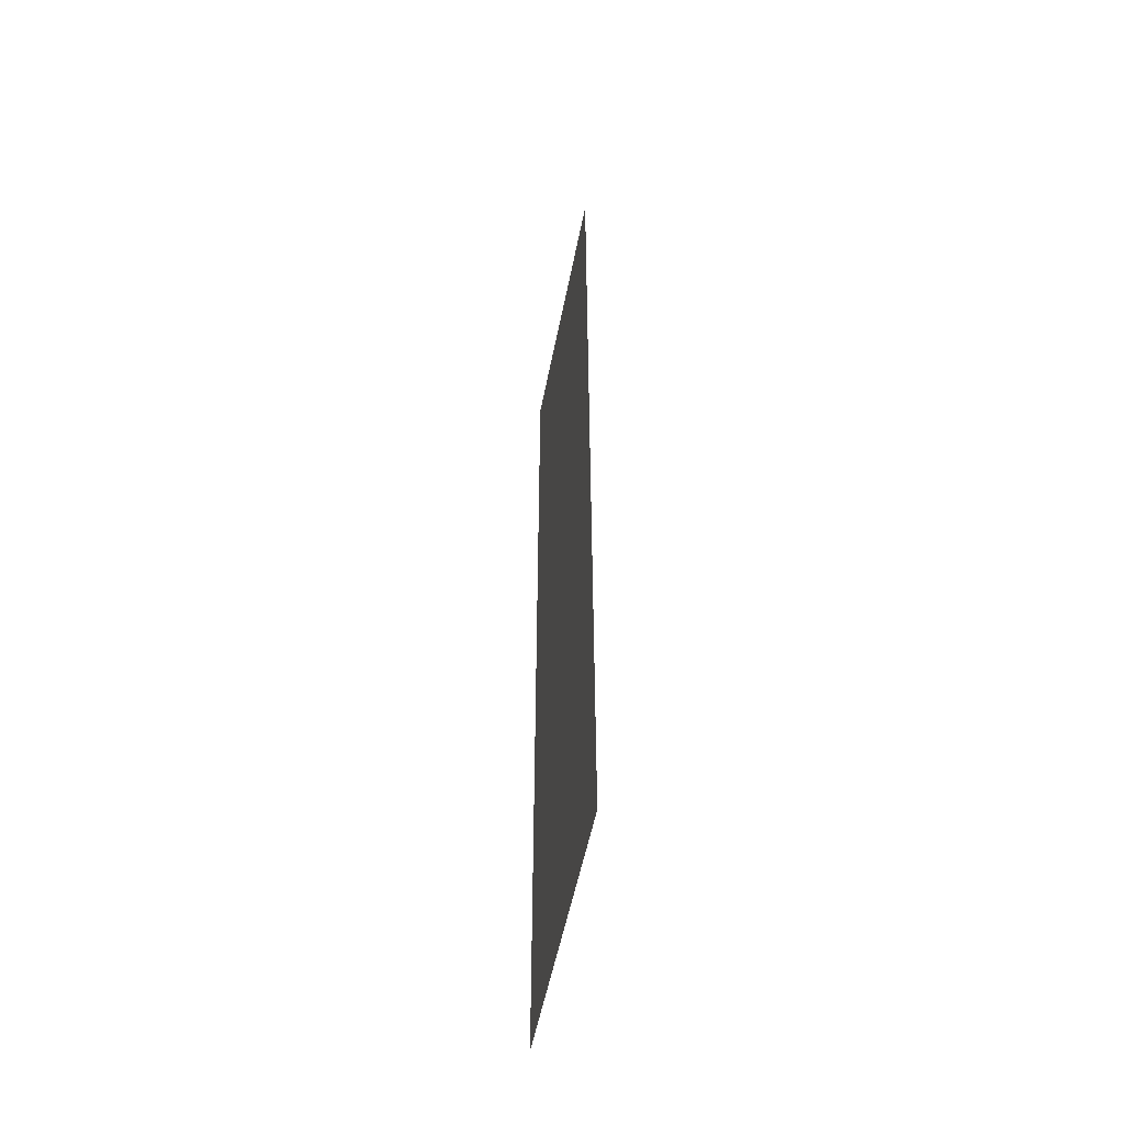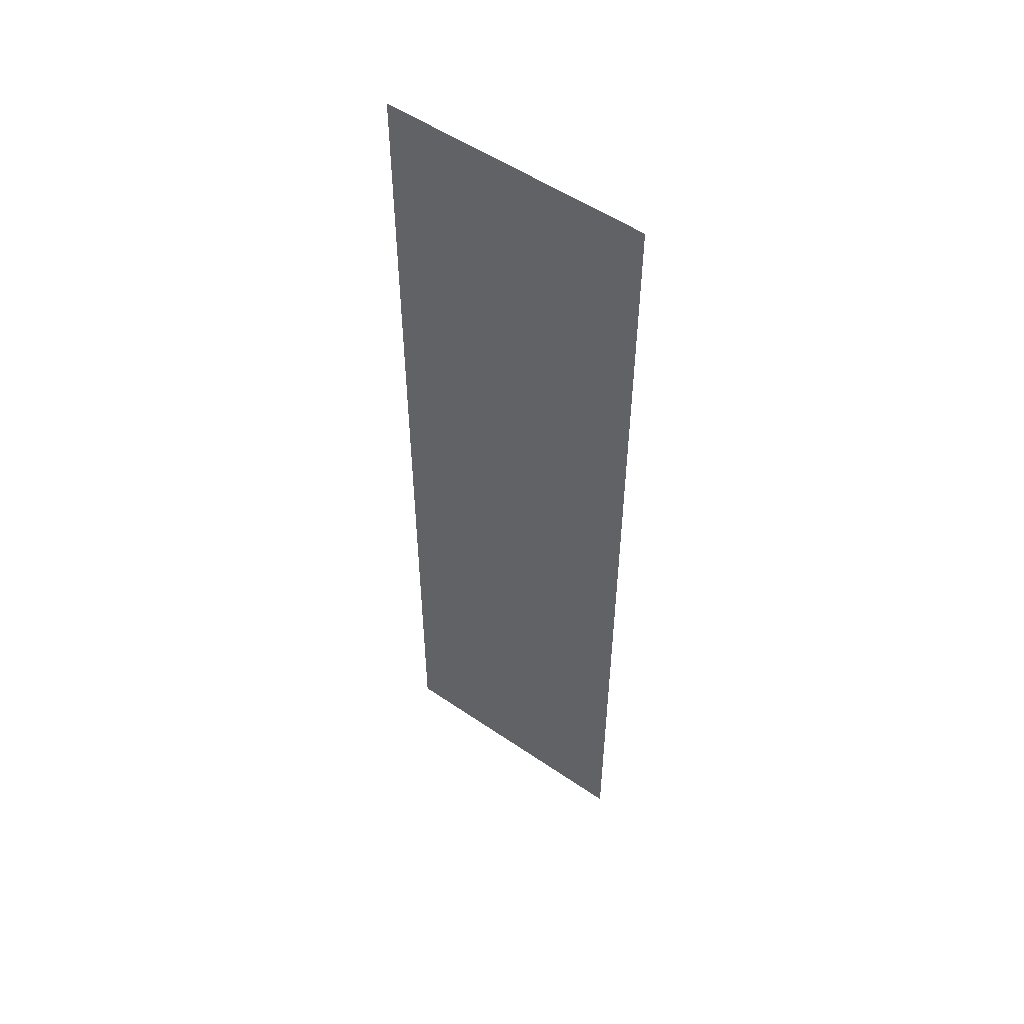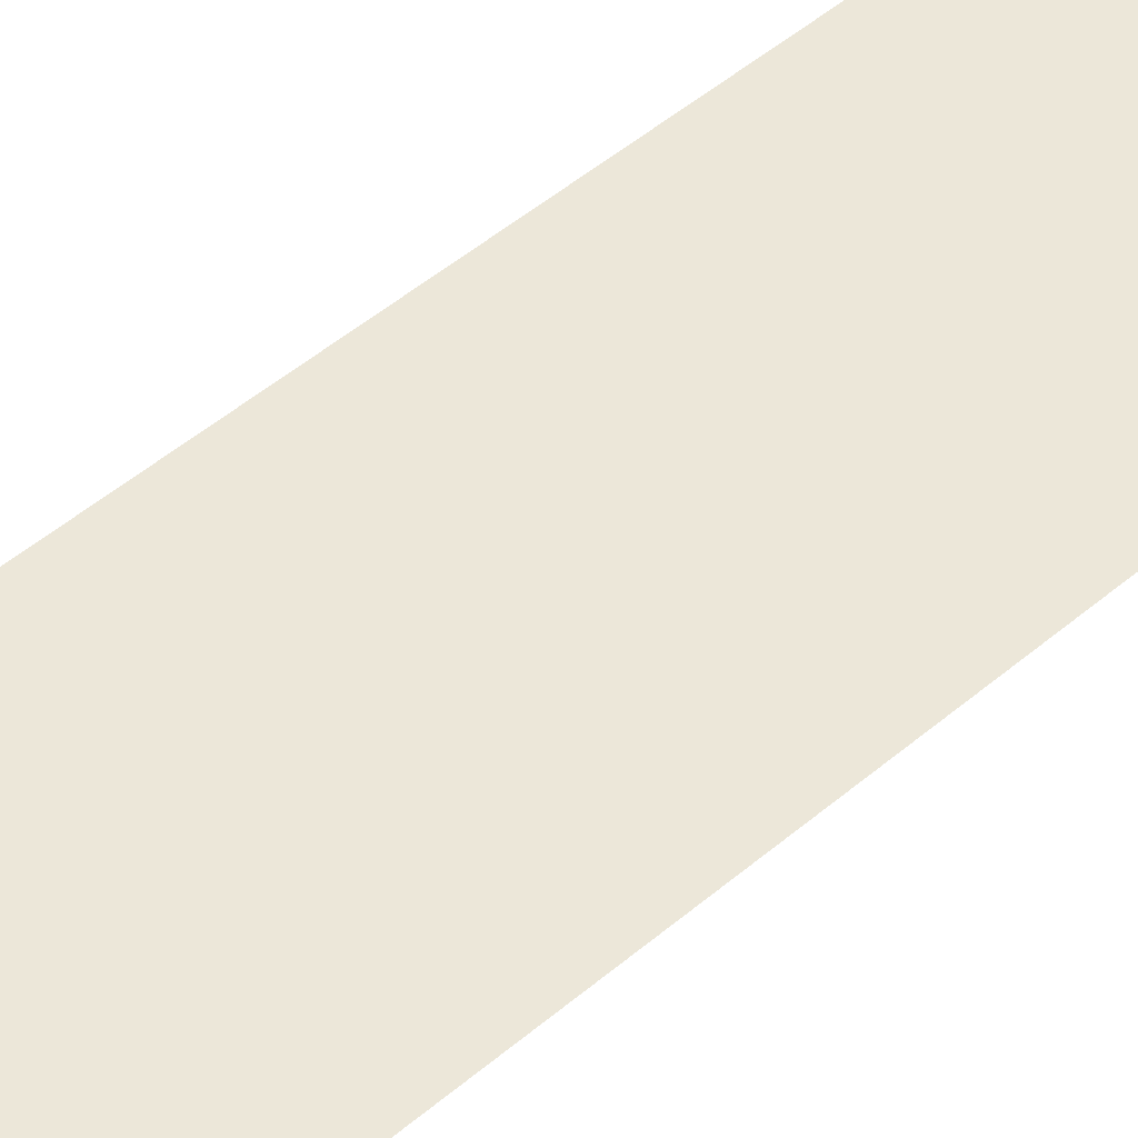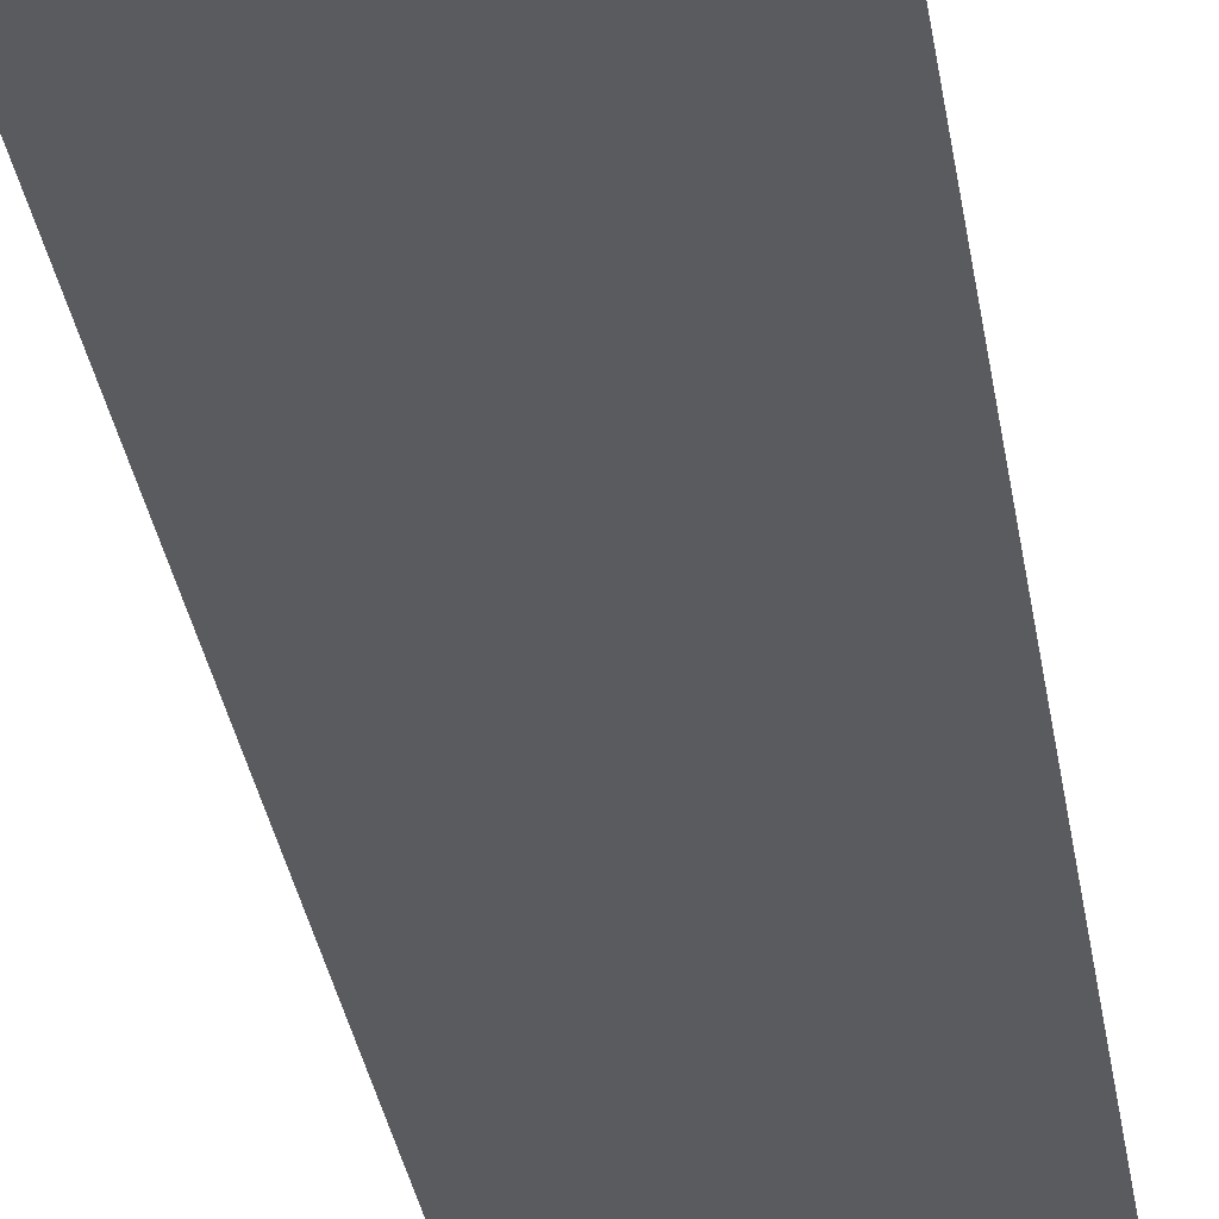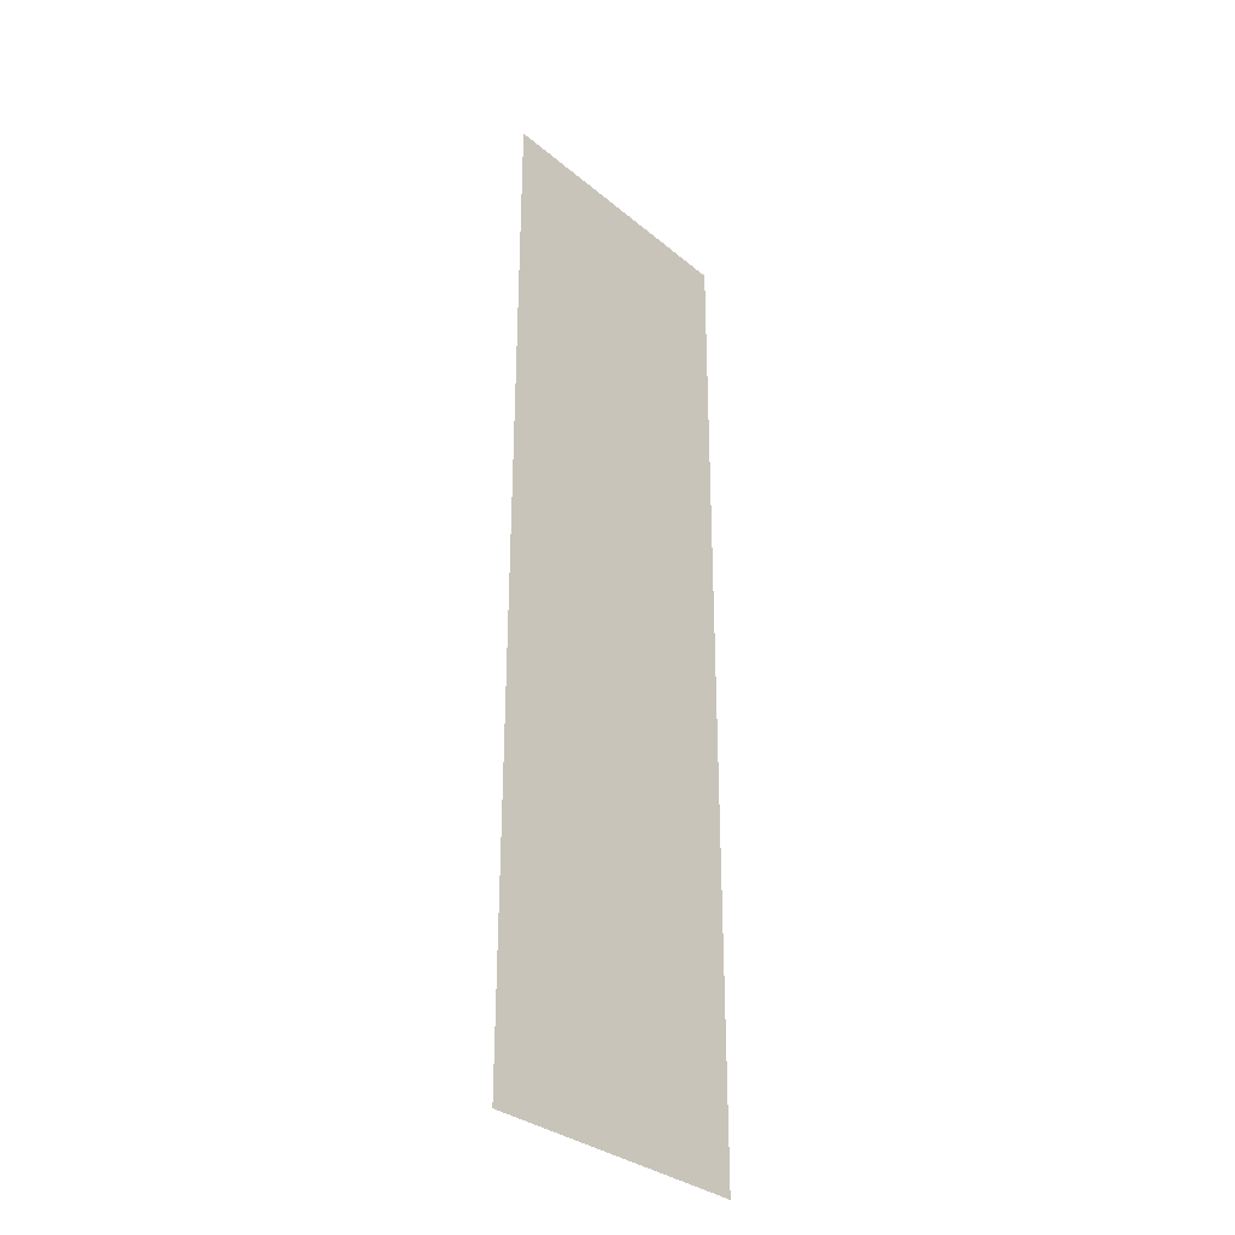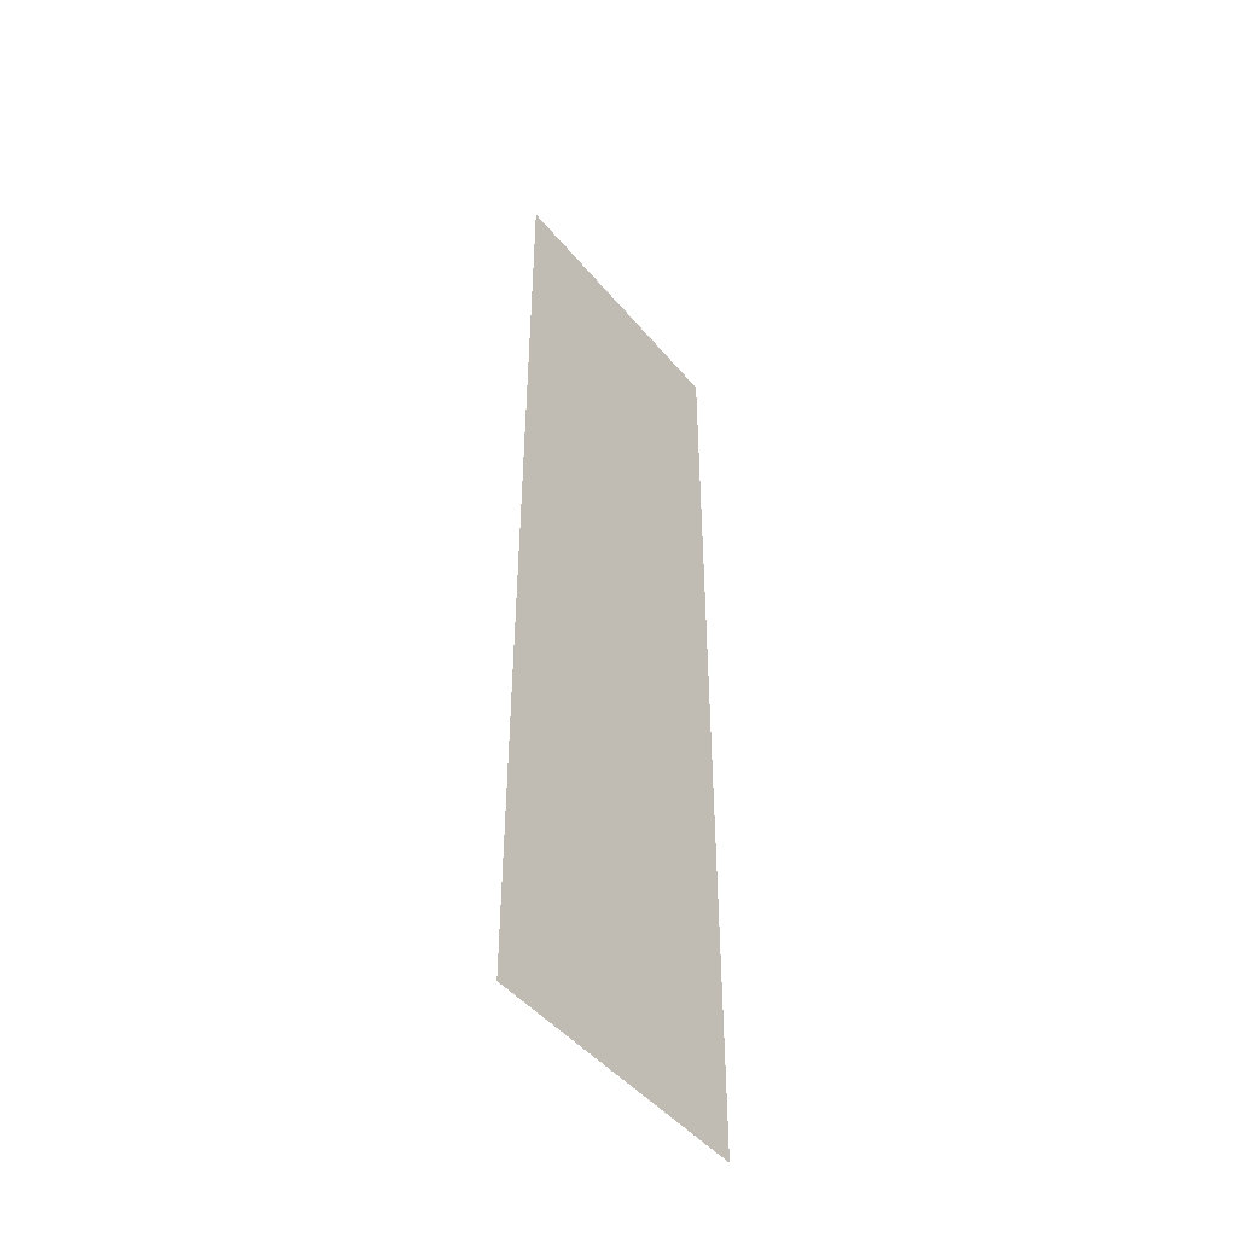
<metadata>
{"format":"obj","ext":"obj","renderer":"f3d","projection":"perspective","resolution":1024,"background":"white","views":[{"elev":-53.7,"azim":79.0,"up":"+Z"},{"elev":53.1,"azim":36.3,"up":"+Z"},{"elev":49.8,"azim":47.0,"up":"+Y"},{"elev":-32.8,"azim":8.7,"up":"+Y"},{"elev":-33.0,"azim":-48.4,"up":"+Z"},{"elev":-47.9,"azim":-52.3,"up":"+Z"}]}
</metadata>
<code>
o mesh27/mesh27-geometry#mesh27-geometry
v 0.05944 -0.6296 -0.006326
v 0.0548 -0.6296 -0.02301
v 0.0548 -0.6296 -0.006326
v 0.05944 -0.6296 -0.02301
f 1 2 3
f 2 1 4
f 3 2 1
f 4 1 2

</code>
